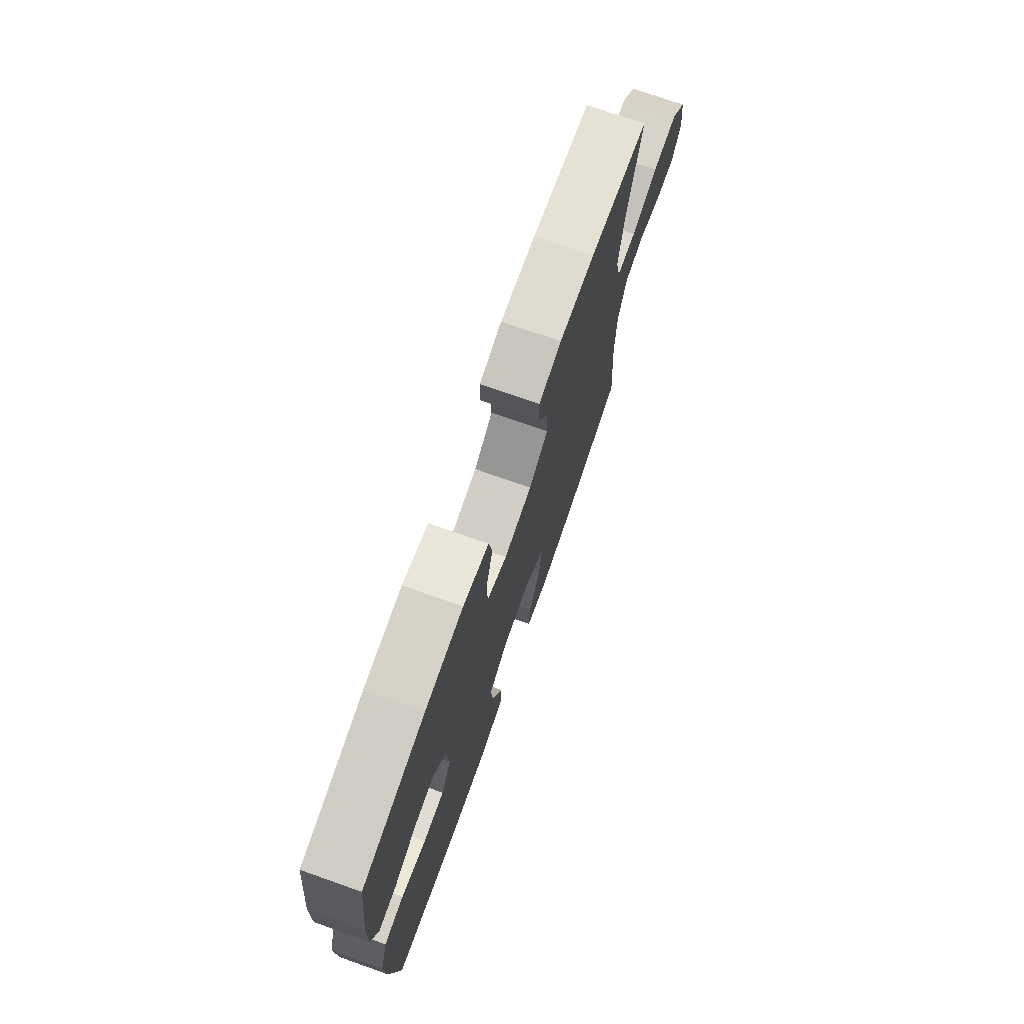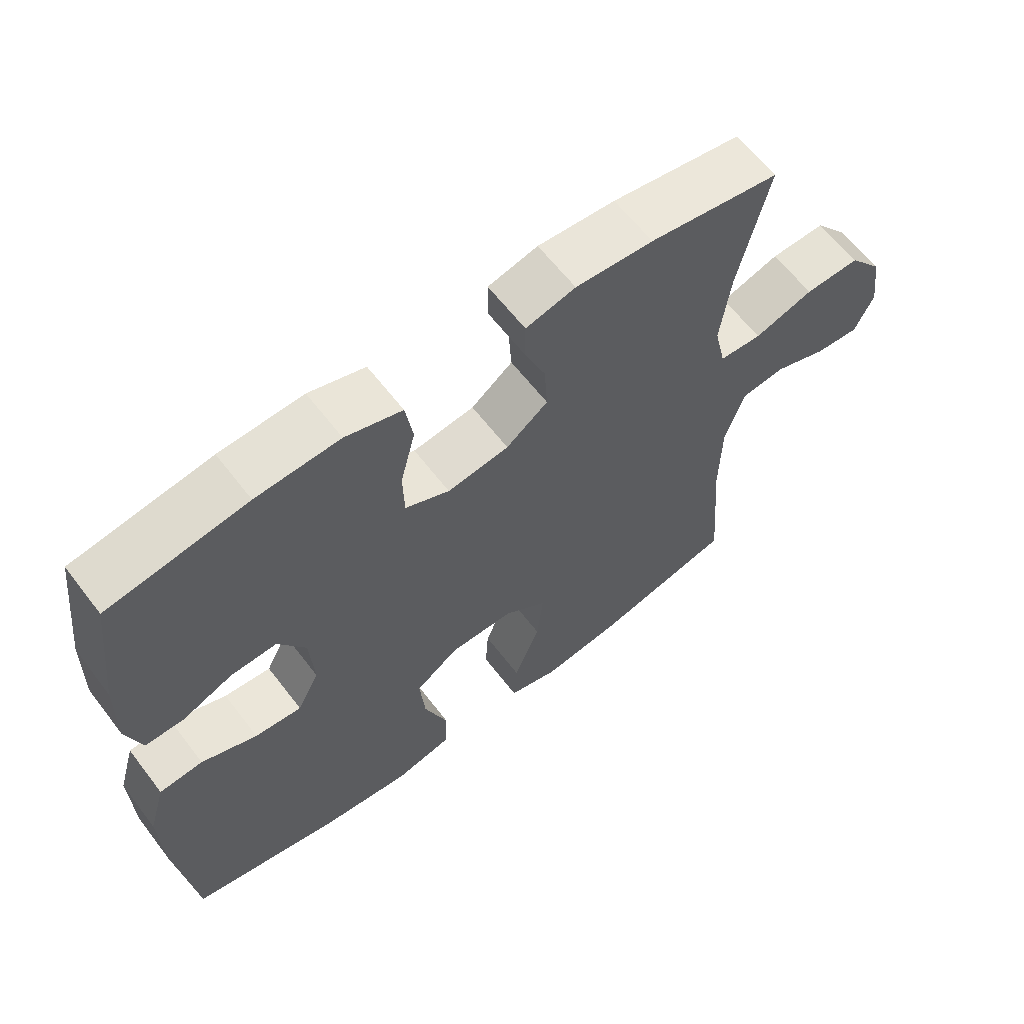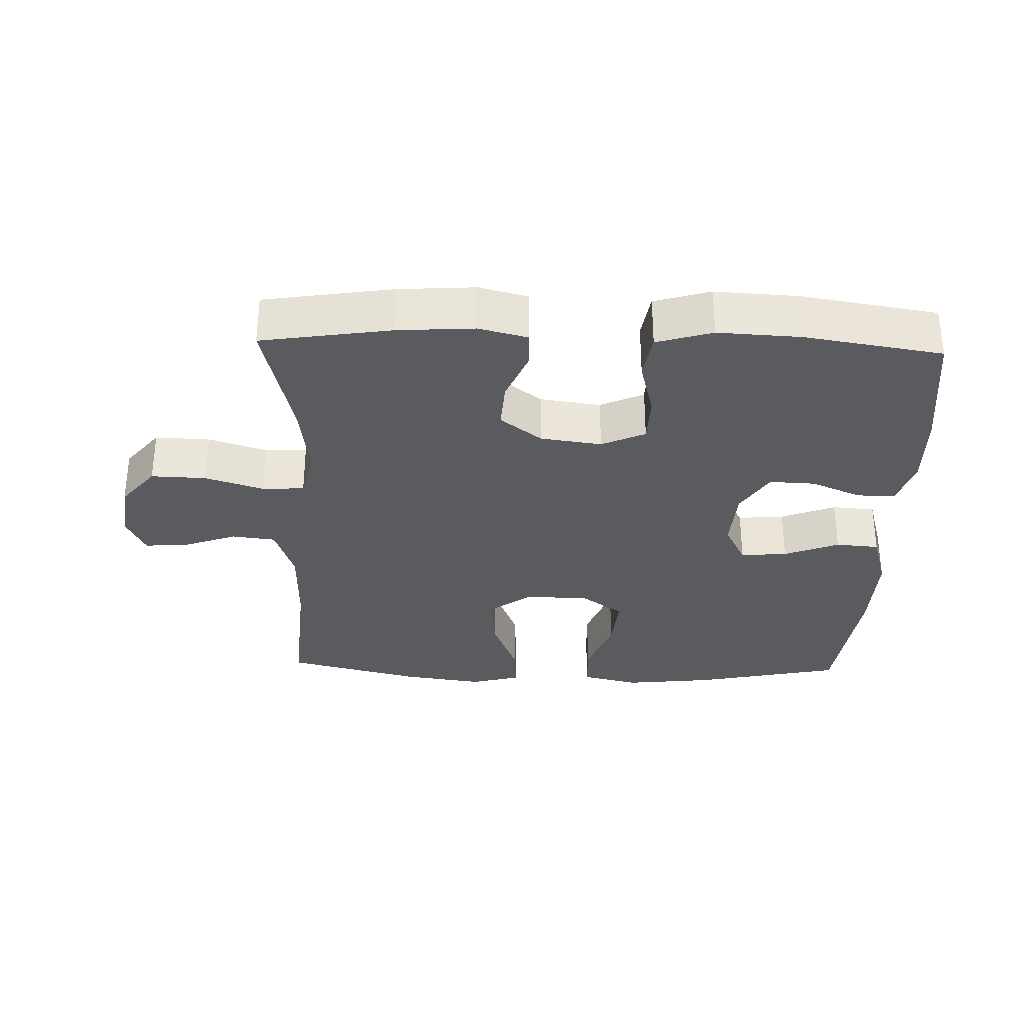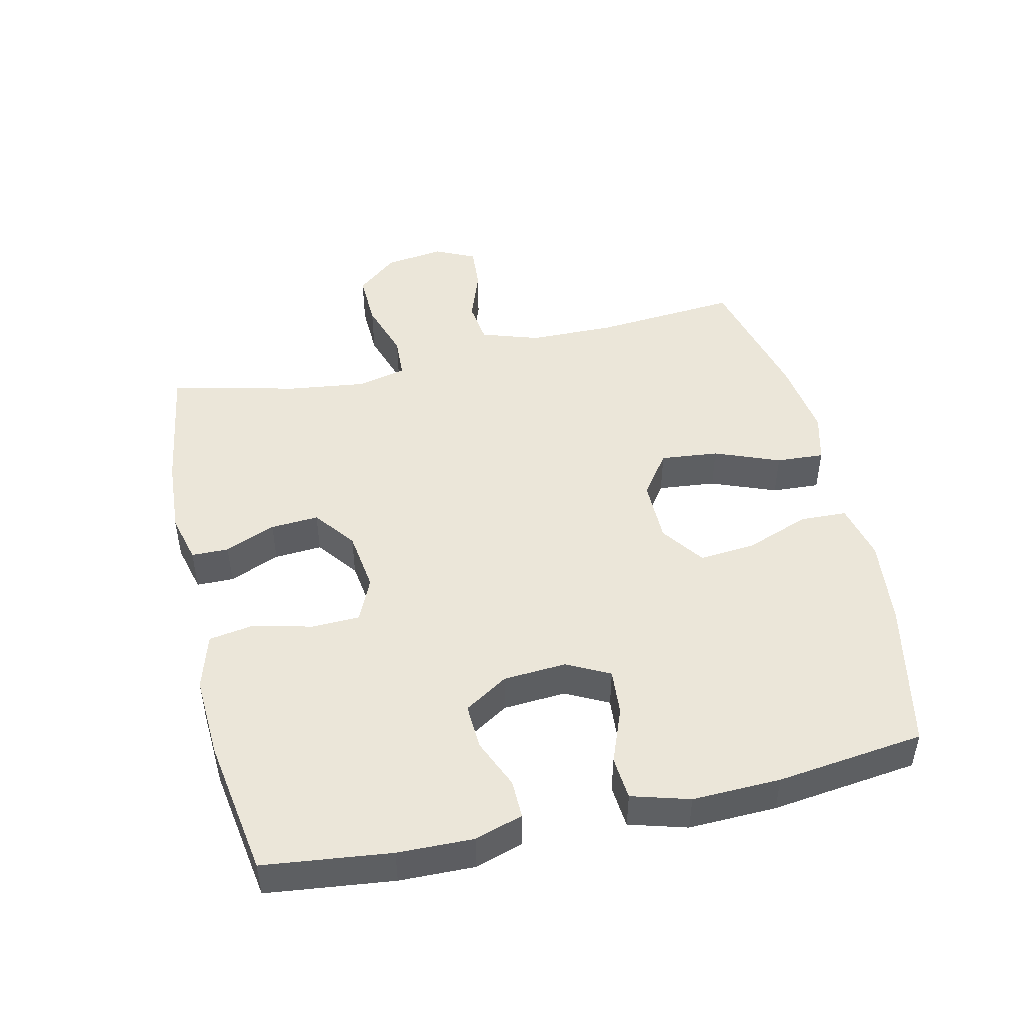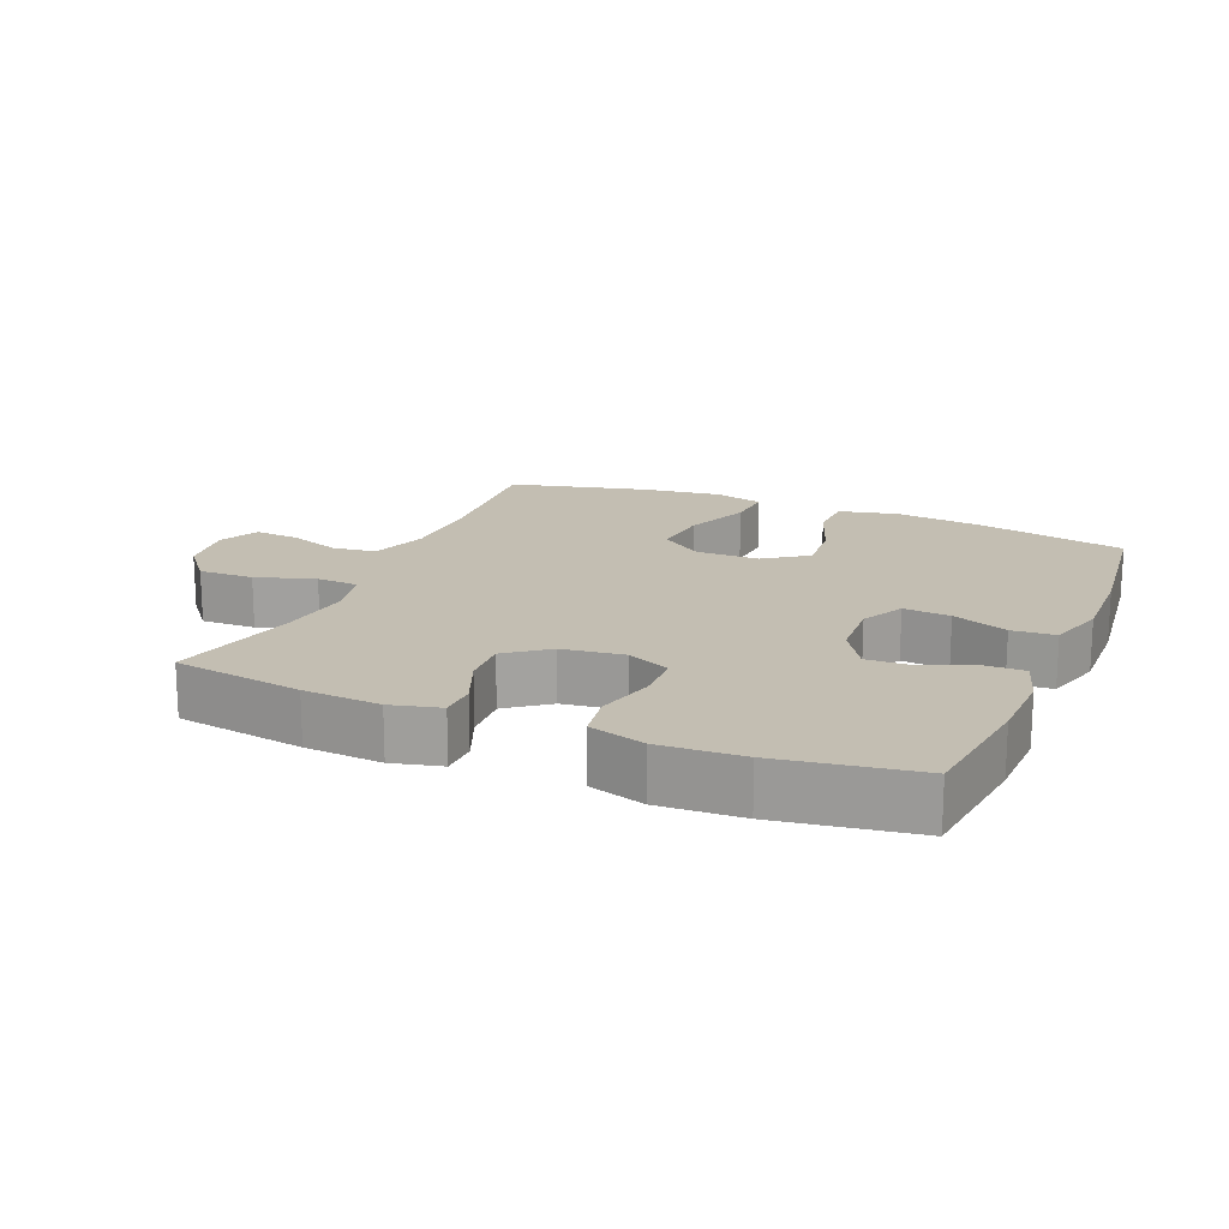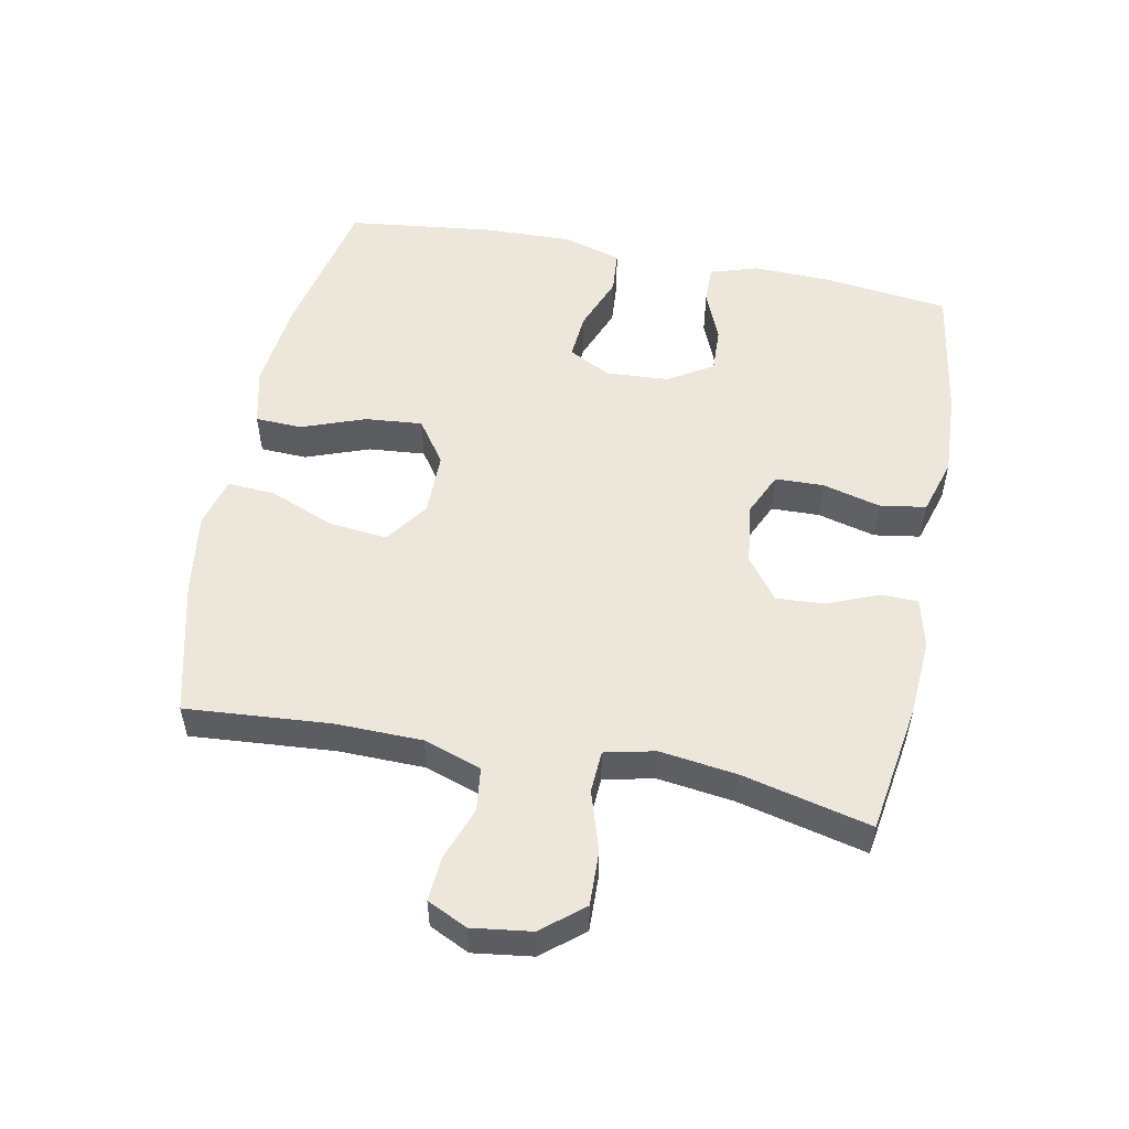
<metadata>
{"format":"obj","ext":"obj","renderer":"f3d","projection":"perspective","resolution":1024,"background":"white","views":[{"elev":74.0,"azim":109.4,"up":"+Z"},{"elev":62.1,"azim":142.6,"up":"+Z"},{"elev":-32.0,"azim":-1.8,"up":"+Y"},{"elev":47.7,"azim":77.0,"up":"+Y"},{"elev":17.3,"azim":22.9,"up":"+Y"},{"elev":53.5,"azim":-78.8,"up":"+Y"}]}
</metadata>
<code>
o path2198
v 0.3184 0.0375 0.5458
v 0.1903 0.0375 0.5525
v 0.1038 0.0375 0.5265
v 0.0925 0.0375 0.4557
v 0.1156 0.0375 0.3656
v 0.1134 0.0375 0.2913
v 0.04591 0.0375 0.2607
v -0.04866 0.0375 0.2735
v -0.1126 0.0375 0.3222
v -0.108 0.0375 0.3966
v -0.07569 0.0375 0.4749
v -0.07658 0.0375 0.5323
v -0.1527 0.0375 0.5515
v -0.2716 0.0375 0.5435
v -0.4714 0.0375 0.5123
v -0.4248 0.0375 0.3139
v -0.4091 0.0375 0.1954
v -0.4267 0.0375 0.1183
v -0.4919 0.0375 0.1147
v -0.5826 0.0375 0.1438
v -0.6672 0.0375 0.1464
v -0.7192 0.0375 0.08294
v -0.7315 0.0375 -0.008503
v -0.7023 0.0375 -0.07044
v -0.6346 0.0375 -0.06537
v -0.5526 0.0375 -0.03576
v -0.4858 0.0375 -0.04409
v -0.4559 0.0375 -0.1331
v -0.4538 0.0375 -0.2671
v -0.4714 0.0375 -0.4897
v -0.2615 0.0375 -0.5419
v -0.1376 0.0375 -0.5592
v -0.06066 0.0375 -0.5389
v -0.06521 0.0375 -0.465
v -0.1052 0.0375 -0.3643
v -0.1145 0.0375 -0.2745
v -0.04872 0.0375 -0.2269
v 0.04963 0.0375 -0.227
v 0.1161 0.0375 -0.2743
v 0.1084 0.0375 -0.362
v 0.07204 0.0375 -0.4601
v 0.07487 0.0375 -0.5324
v 0.1635 0.0375 -0.5533
v 0.3006 0.0375 -0.538
v 0.5303 0.0375 -0.4897
v 0.5579 0.0375 -0.2618
v 0.5617 0.0375 -0.1253
v 0.5356 0.0375 -0.03588
v 0.4686 0.0375 -0.03052
v 0.3836 0.0375 -0.06385
v 0.3115 0.0375 -0.06994
v 0.2778 0.0375 -0.004116
v 0.2841 0.0375 0.09339
v 0.3263 0.0375 0.1611
v 0.3968 0.0375 0.1581
v 0.4742 0.0375 0.1254
v 0.5336 0.0375 0.1246
v 0.5568 0.0375 0.1986
v 0.5539 0.0375 0.3154
v 0.5303 0.0375 0.5123
v 0.3184 -0.0375 0.5458
v 0.1903 -0.0375 0.5525
v 0.1038 -0.0375 0.5265
v 0.0925 -0.0375 0.4557
v 0.1156 -0.0375 0.3656
v 0.1134 -0.0375 0.2913
v 0.04591 -0.0375 0.2607
v -0.04866 -0.0375 0.2735
v -0.1126 -0.0375 0.3222
v -0.108 -0.0375 0.3966
v -0.07569 -0.0375 0.4749
v -0.07658 -0.0375 0.5323
v -0.1527 -0.0375 0.5515
v -0.2716 -0.0375 0.5435
v -0.4714 -0.0375 0.5123
v -0.4248 -0.0375 0.3139
v -0.4091 -0.0375 0.1954
v -0.4267 -0.0375 0.1183
v -0.4919 -0.0375 0.1147
v -0.5826 -0.0375 0.1438
v -0.6672 -0.0375 0.1464
v -0.7192 -0.0375 0.08294
v -0.7315 -0.0375 -0.008503
v -0.7023 -0.0375 -0.07044
v -0.6346 -0.0375 -0.06537
v -0.5526 -0.0375 -0.03576
v -0.4858 -0.0375 -0.04409
v -0.4559 -0.0375 -0.1331
v -0.4538 -0.0375 -0.2671
v -0.4714 -0.0375 -0.4897
v -0.2615 -0.0375 -0.5419
v -0.1376 -0.0375 -0.5592
v -0.06066 -0.0375 -0.5389
v -0.06521 -0.0375 -0.465
v -0.1052 -0.0375 -0.3643
v -0.1145 -0.0375 -0.2745
v -0.04872 -0.0375 -0.2269
v 0.04963 -0.0375 -0.227
v 0.1161 -0.0375 -0.2743
v 0.1084 -0.0375 -0.362
v 0.07204 -0.0375 -0.4601
v 0.07487 -0.0375 -0.5324
v 0.1635 -0.0375 -0.5533
v 0.3006 -0.0375 -0.538
v 0.5303 -0.0375 -0.4897
v 0.5579 -0.0375 -0.2618
v 0.5617 -0.0375 -0.1253
v 0.5356 -0.0375 -0.03588
v 0.4686 -0.0375 -0.03052
v 0.3836 -0.0375 -0.06385
v 0.3115 -0.0375 -0.06994
v 0.2778 -0.0375 -0.004116
v 0.2841 -0.0375 0.09339
v 0.3263 -0.0375 0.1611
v 0.3968 -0.0375 0.1581
v 0.4742 -0.0375 0.1254
v 0.5336 -0.0375 0.1246
v 0.5568 -0.0375 0.1986
v 0.5539 -0.0375 0.3154
v 0.5303 -0.0375 0.5123
v -0.7192 0.0375 0.08294
v -0.7315 0.0375 -0.008503
v -0.7023 0.0375 -0.07044
v -0.7023 0.0375 -0.07044
v -0.6672 0.0375 0.1464
v -0.6346 0.0375 -0.06537
v -0.5826 0.0375 0.1438
v -0.5526 0.0375 -0.03576
v -0.4919 0.0375 0.1147
v -0.4858 0.0375 -0.04409
v -0.4858 0.0375 -0.04409
v -0.4267 0.0375 0.1183
v -0.4267 0.0375 0.1183
v -0.4559 0.0375 -0.1331
v -0.4538 0.0375 -0.2671
v -0.4714 0.0375 -0.4897
v -0.4714 0.0375 -0.4897
v -0.4714 0.0375 0.5123
v -0.4714 0.0375 0.5123
v -0.4248 0.0375 0.3139
v -0.4091 0.0375 0.1954
v -0.2716 0.0375 0.5435
v -0.2615 0.0375 -0.5419
v -0.1527 0.0375 0.5515
v -0.1376 0.0375 -0.5592
v -0.07658 0.0375 0.5323
v -0.07658 0.0375 0.5323
v -0.1126 0.0375 0.3222
v -0.108 0.0375 0.3966
v -0.1052 0.0375 -0.3643
v -0.1145 0.0375 -0.2745
v -0.06066 0.0375 -0.5389
v -0.06066 0.0375 -0.5389
v -0.04872 0.0375 -0.2269
v -0.04866 0.0375 0.2735
v -0.07569 0.0375 0.4749
v -0.06521 0.0375 -0.465
v 0.04963 0.0375 -0.227
v 0.04591 0.0375 0.2607
v 0.1134 0.0375 0.2913
v 0.1134 0.0375 0.2913
v 0.1161 0.0375 -0.2743
v 0.1084 0.0375 -0.362
v 0.07204 0.0375 -0.4601
v 0.07487 0.0375 -0.5324
v 0.07487 0.0375 -0.5324
v 0.1635 0.0375 -0.5533
v 0.1038 0.0375 0.5265
v 0.1038 0.0375 0.5265
v 0.0925 0.0375 0.4557
v 0.1156 0.0375 0.3656
v 0.1903 0.0375 0.5525
v 0.3006 0.0375 -0.538
v 0.3184 0.0375 0.5458
v 0.2778 0.0375 -0.004116
v 0.2841 0.0375 0.09339
v 0.3115 0.0375 -0.06994
v 0.3115 0.0375 -0.06994
v 0.3263 0.0375 0.1611
v 0.3263 0.0375 0.1611
v 0.3836 0.0375 -0.06385
v 0.3968 0.0375 0.1581
v 0.4686 0.0375 -0.03052
v 0.4742 0.0375 0.1254
v 0.5356 0.0375 -0.03588
v 0.5356 0.0375 -0.03588
v 0.5336 0.0375 0.1246
v 0.5336 0.0375 0.1246
v 0.5303 0.0375 -0.4897
v 0.5303 0.0375 -0.4897
v 0.5303 0.0375 0.5123
v 0.5303 0.0375 0.5123
v 0.5568 0.0375 0.1986
v 0.5617 0.0375 -0.1253
v 0.5539 0.0375 0.3154
v 0.5579 0.0375 -0.2618
v -0.7192 -0.0375 0.08294
v -0.7315 -0.0375 -0.008503
v -0.7023 -0.0375 -0.07044
v -0.7023 -0.0375 -0.07044
v -0.6672 -0.0375 0.1464
v -0.6346 -0.0375 -0.06537
v -0.5826 -0.0375 0.1438
v -0.5526 -0.0375 -0.03576
v -0.4919 -0.0375 0.1147
v -0.4858 -0.0375 -0.04409
v -0.4858 -0.0375 -0.04409
v -0.4267 -0.0375 0.1183
v -0.4267 -0.0375 0.1183
v -0.4559 -0.0375 -0.1331
v -0.4538 -0.0375 -0.2671
v -0.4714 -0.0375 -0.4897
v -0.4714 -0.0375 -0.4897
v -0.4714 -0.0375 0.5123
v -0.4714 -0.0375 0.5123
v -0.4248 -0.0375 0.3139
v -0.4091 -0.0375 0.1954
v -0.2716 -0.0375 0.5435
v -0.2615 -0.0375 -0.5419
v -0.1527 -0.0375 0.5515
v -0.1376 -0.0375 -0.5592
v -0.07658 -0.0375 0.5323
v -0.07658 -0.0375 0.5323
v -0.1126 -0.0375 0.3222
v -0.108 -0.0375 0.3966
v -0.1052 -0.0375 -0.3643
v -0.1145 -0.0375 -0.2745
v -0.06066 -0.0375 -0.5389
v -0.06066 -0.0375 -0.5389
v -0.04872 -0.0375 -0.2269
v -0.04866 -0.0375 0.2735
v -0.07569 -0.0375 0.4749
v -0.06521 -0.0375 -0.465
v 0.04963 -0.0375 -0.227
v 0.04591 -0.0375 0.2607
v 0.1134 -0.0375 0.2913
v 0.1134 -0.0375 0.2913
v 0.1161 -0.0375 -0.2743
v 0.1084 -0.0375 -0.362
v 0.07204 -0.0375 -0.4601
v 0.07487 -0.0375 -0.5324
v 0.07487 -0.0375 -0.5324
v 0.1635 -0.0375 -0.5533
v 0.1038 -0.0375 0.5265
v 0.1038 -0.0375 0.5265
v 0.0925 -0.0375 0.4557
v 0.1156 -0.0375 0.3656
v 0.1903 -0.0375 0.5525
v 0.3006 -0.0375 -0.538
v 0.3184 -0.0375 0.5458
v 0.2778 -0.0375 -0.004116
v 0.2841 -0.0375 0.09339
v 0.3115 -0.0375 -0.06994
v 0.3115 -0.0375 -0.06994
v 0.3263 -0.0375 0.1611
v 0.3263 -0.0375 0.1611
v 0.3836 -0.0375 -0.06385
v 0.3968 -0.0375 0.1581
v 0.4686 -0.0375 -0.03052
v 0.4742 -0.0375 0.1254
v 0.5356 -0.0375 -0.03588
v 0.5356 -0.0375 -0.03588
v 0.5336 -0.0375 0.1246
v 0.5336 -0.0375 0.1246
v 0.5303 -0.0375 -0.4897
v 0.5303 -0.0375 -0.4897
v 0.5303 -0.0375 0.5123
v 0.5303 -0.0375 0.5123
v 0.5568 -0.0375 0.1986
v 0.5617 -0.0375 -0.1253
v 0.5539 -0.0375 0.3154
v 0.5579 -0.0375 -0.2618
f 219 211 212
f 217 208 231
f 251 234 253
f 235 230 234
f 210 208 206
f 272 238 249
f 216 217 224
f 236 252 255
f 253 234 238
f 269 260 263
f 203 204 205
f 208 210 230
f 230 210 227
f 201 197 203
f 204 197 202
f 238 239 249
f 214 216 218
f 227 211 226
f 231 230 235
f 248 247 250
f 222 220 232
f 271 255 258
f 235 252 236
f 225 216 224
f 235 234 251
f 202 198 199
f 247 248 246
f 250 255 271
f 272 257 253
f 270 257 272
f 272 249 265
f 250 271 267
f 226 219 221
f 231 208 230
f 246 248 244
f 208 205 206
f 202 197 198
f 218 216 225
f 235 251 252
f 220 218 225
f 247 255 250
f 257 270 259
f 197 204 203
f 224 217 231
f 226 221 233
f 219 226 211
f 243 239 240
f 232 220 225
f 233 221 228
f 258 260 269
f 211 227 210
f 259 270 261
f 236 255 247
f 243 240 241
f 206 205 204
f 253 238 272
f 271 258 269
f 249 239 243
f 22 23 83 82
f 23 124 200 83
f 21 22 82 81
f 24 25 85 84
f 20 21 81 80
f 25 26 86 85
f 19 20 80 79
f 26 131 207 86
f 133 19 79 209
f 27 28 88 87
f 29 137 213 89
f 28 29 89 88
f 139 16 76 215
f 17 18 78 77
f 16 17 77 76
f 14 15 75 74
f 30 31 91 90
f 13 14 74 73
f 31 32 92 91
f 147 13 73 223
f 9 10 70 69
f 35 36 96 95
f 32 153 229 92
f 36 37 97 96
f 8 9 69 68
f 11 12 72 71
f 10 11 71 70
f 34 35 95 94
f 33 34 94 93
f 37 38 98 97
f 7 8 68 67
f 161 7 67 237
f 38 39 99 98
f 40 41 101 100
f 41 166 242 101
f 42 43 103 102
f 169 4 64 245
f 4 5 65 64
f 2 3 63 62
f 39 40 100 99
f 5 6 66 65
f 43 44 104 103
f 1 2 62 61
f 52 53 113 112
f 178 52 112 254
f 53 180 256 113
f 50 51 111 110
f 54 55 115 114
f 49 50 110 109
f 55 56 116 115
f 186 49 109 262
f 56 188 264 116
f 44 190 266 104
f 192 1 61 268
f 57 58 118 117
f 47 48 108 107
f 59 60 120 119
f 58 59 119 118
f 46 47 107 106
f 45 46 106 105
f 143 136 135
f 141 155 132
f 175 177 158
f 159 158 154
f 134 130 132
f 196 173 162
f 140 148 141
f 160 179 176
f 177 162 158
f 193 187 184
f 127 129 128
f 132 154 134
f 154 151 134
f 125 127 121
f 128 126 121
f 162 173 163
f 138 142 140
f 151 150 135
f 155 159 154
f 172 174 171
f 146 156 144
f 195 182 179
f 159 160 176
f 149 148 140
f 159 175 158
f 126 123 122
f 171 170 172
f 174 195 179
f 196 177 181
f 194 196 181
f 196 189 173
f 174 191 195
f 150 145 143
f 155 154 132
f 170 168 172
f 132 130 129
f 126 122 121
f 142 149 140
f 159 176 175
f 144 149 142
f 171 174 179
f 181 183 194
f 121 127 128
f 148 155 141
f 150 157 145
f 143 135 150
f 167 164 163
f 156 149 144
f 157 152 145
f 182 193 184
f 135 134 151
f 183 185 194
f 160 171 179
f 167 165 164
f 130 128 129
f 177 196 162
f 195 193 182
f 173 167 163

</code>
